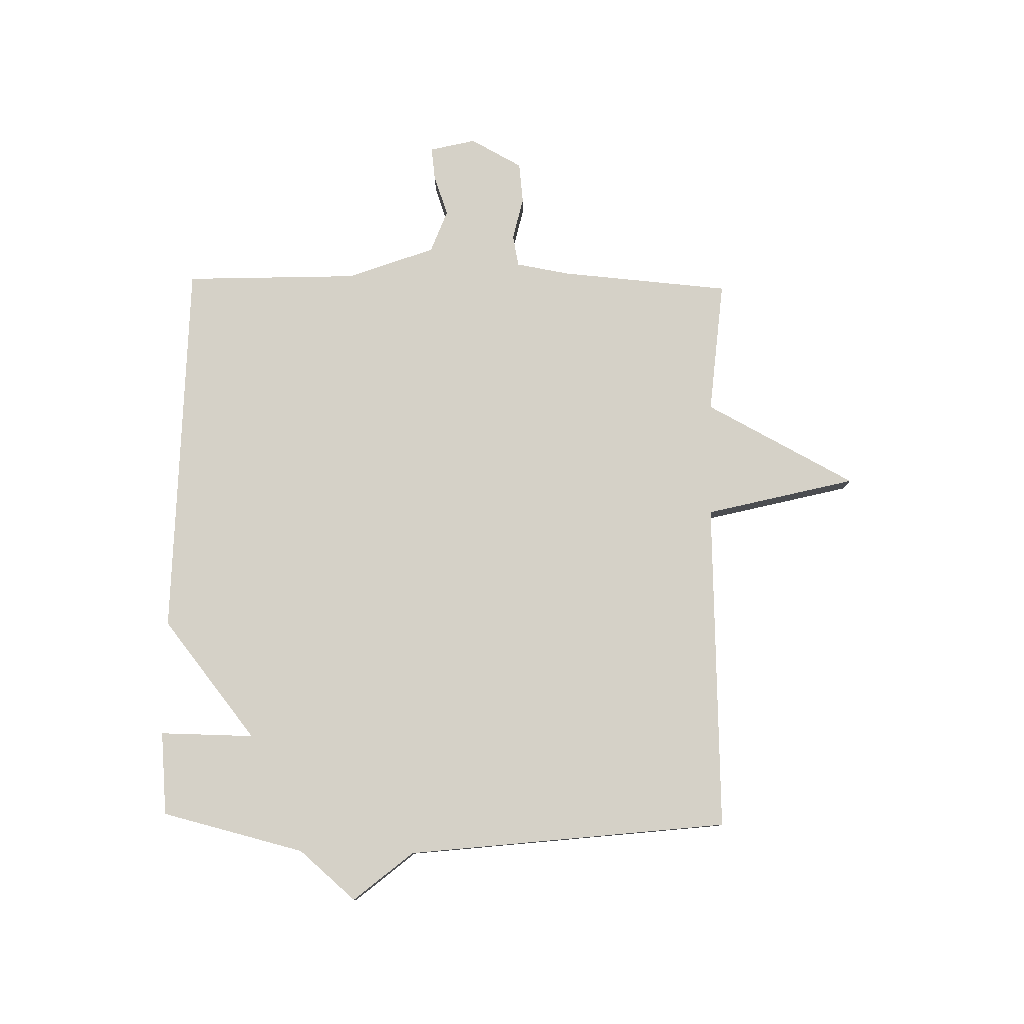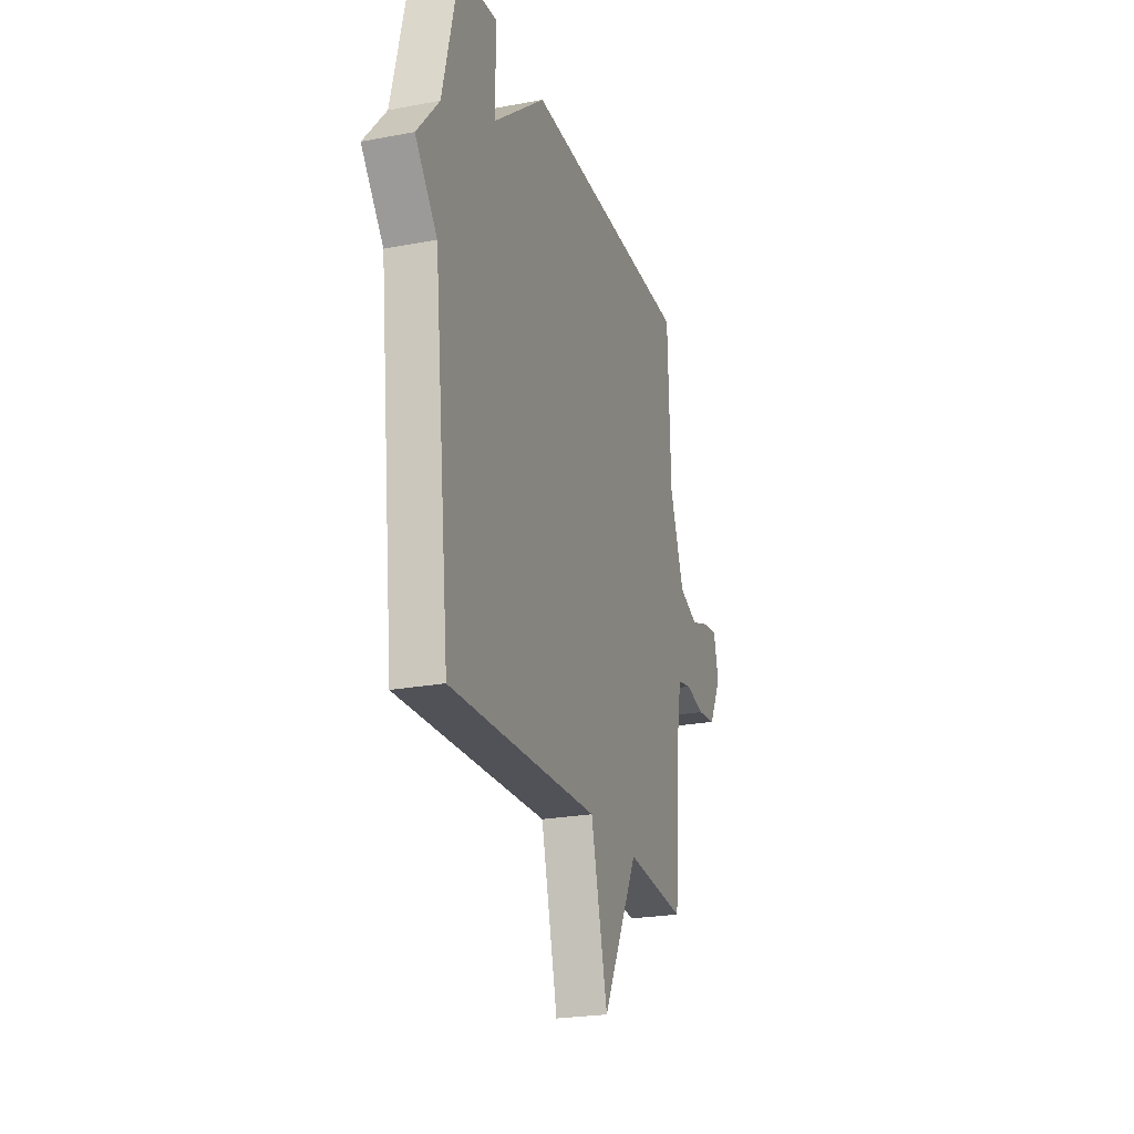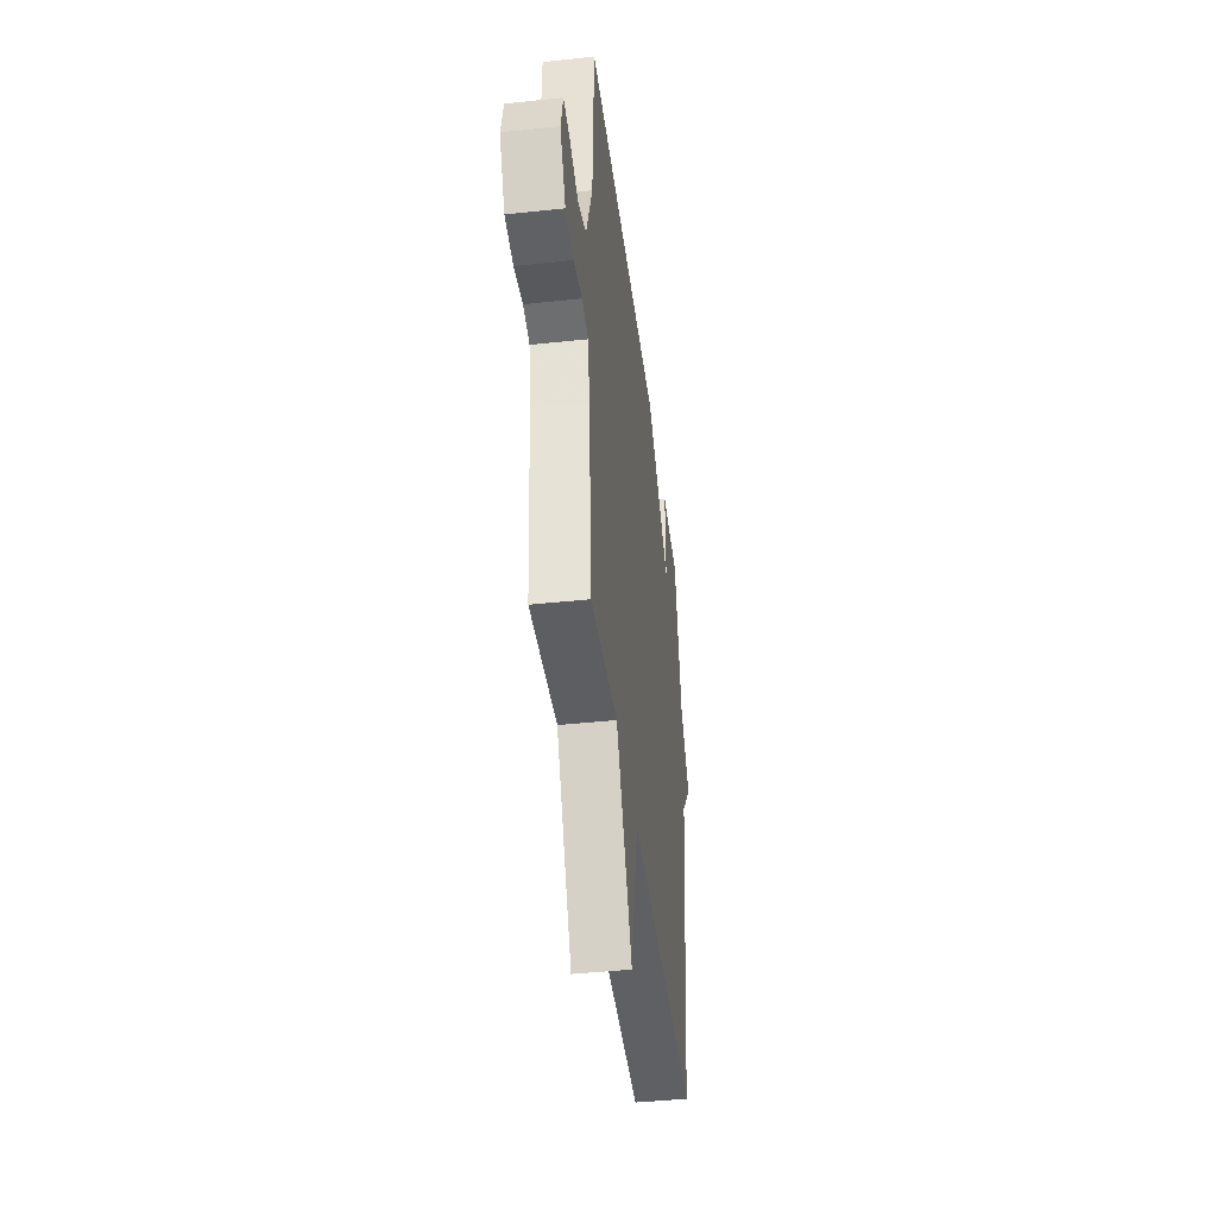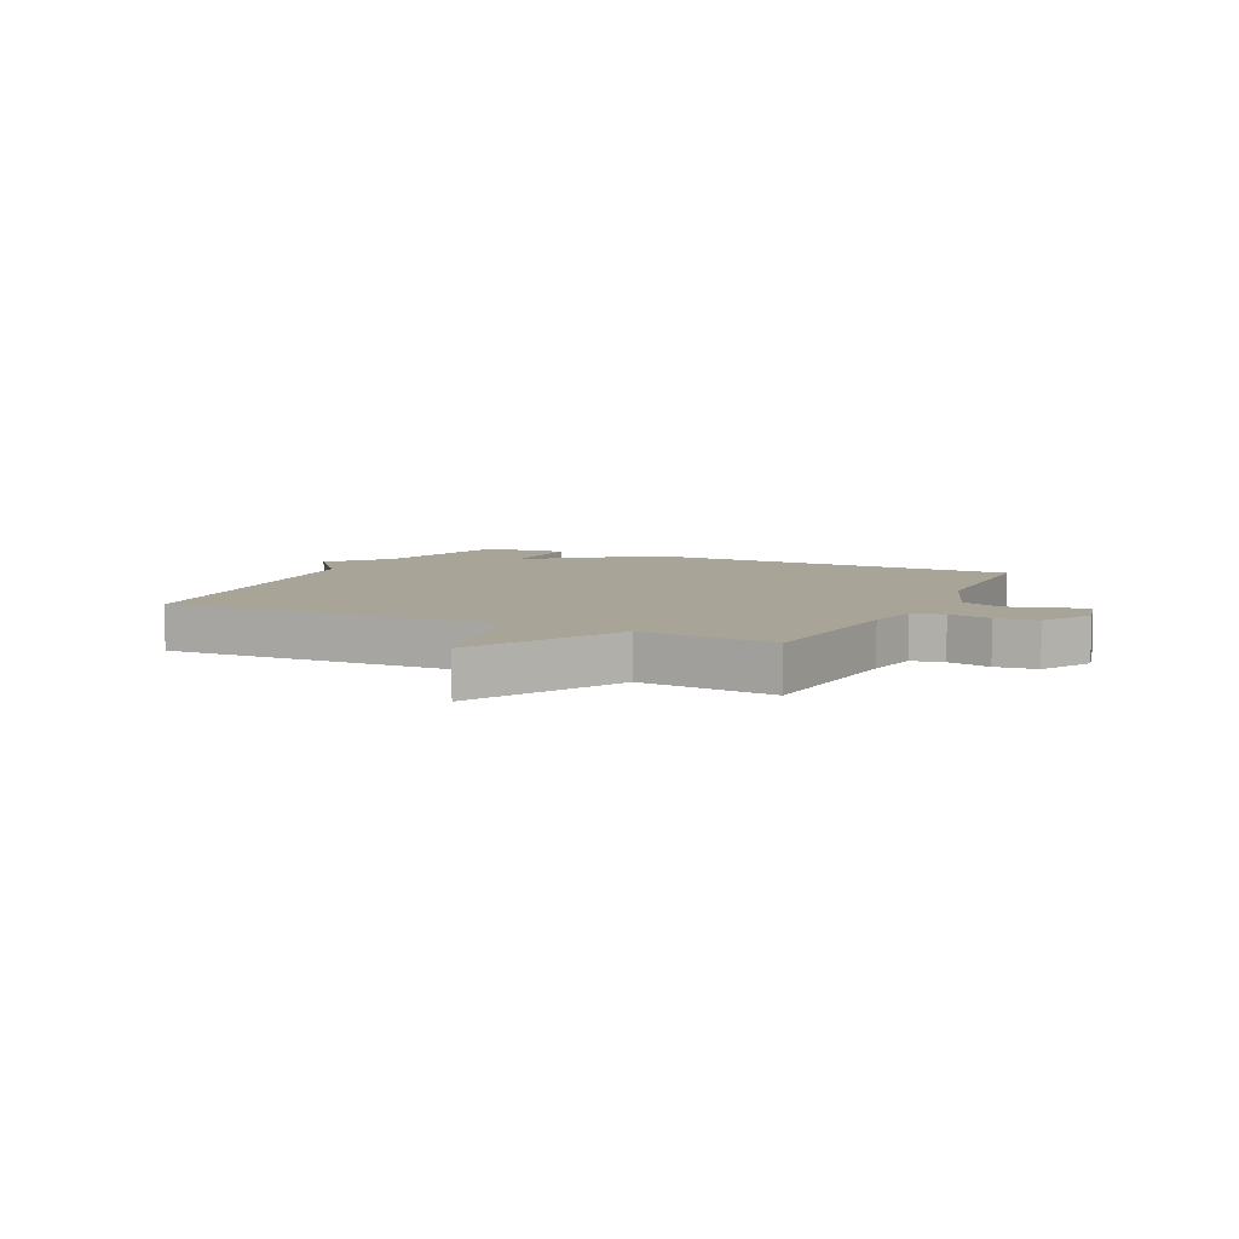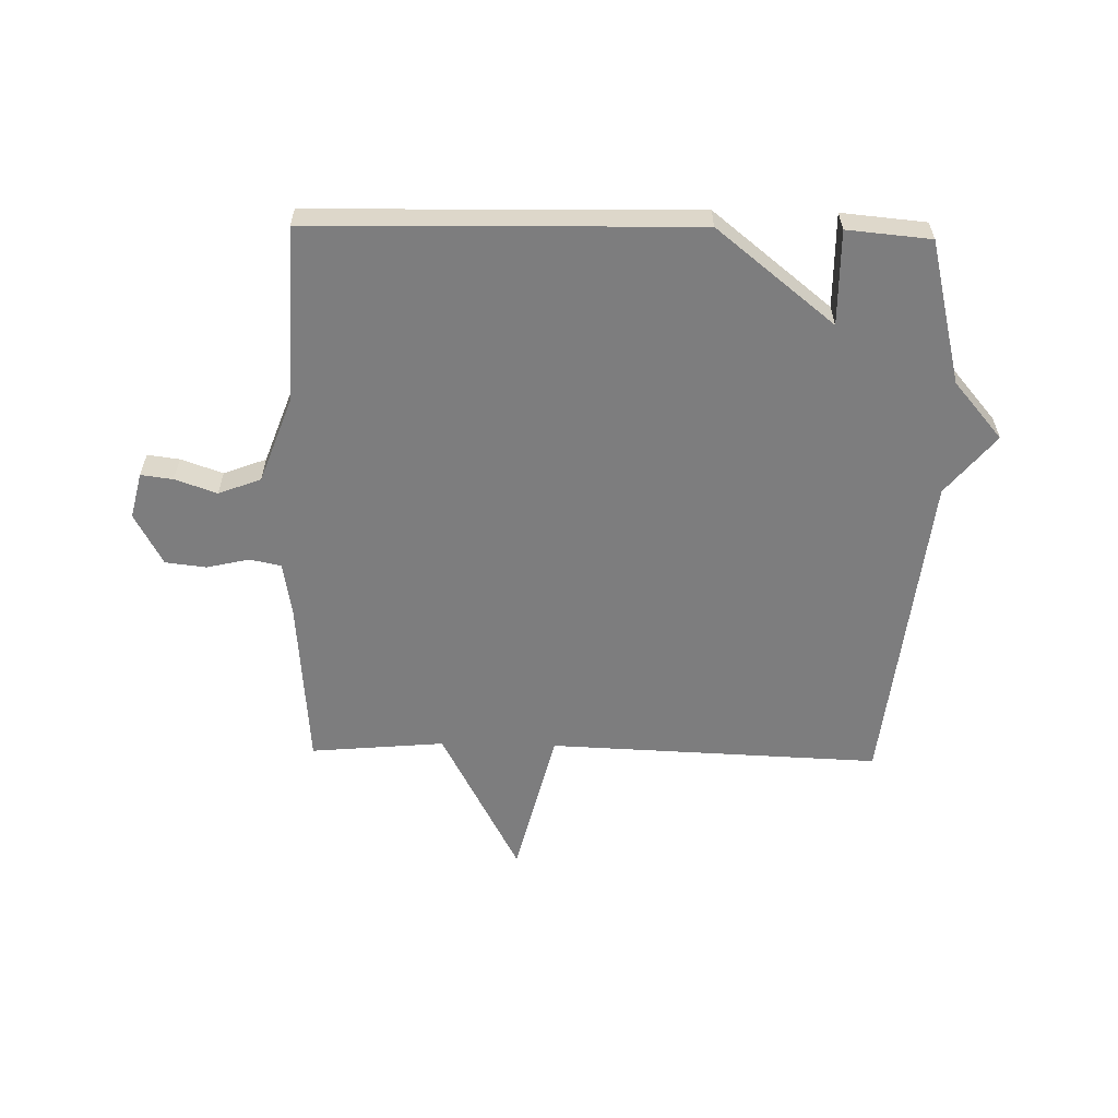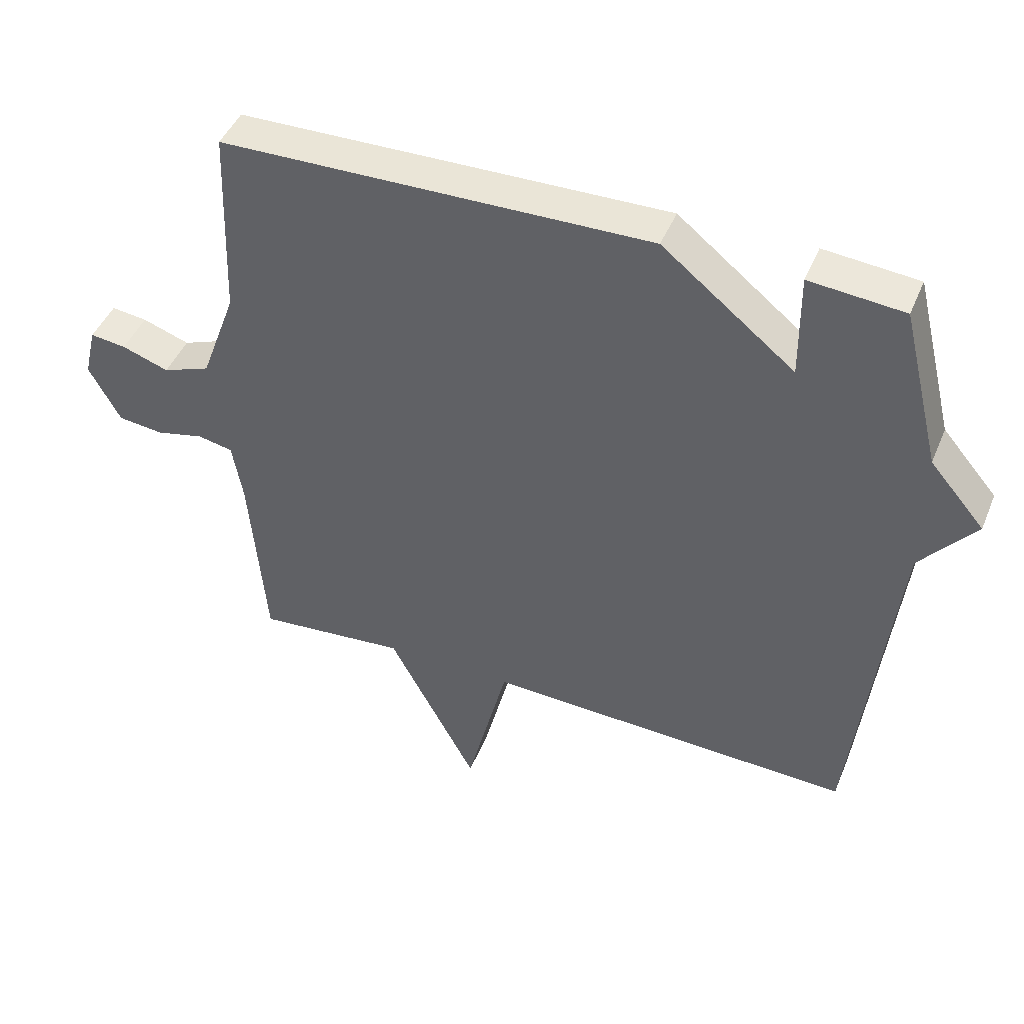
<metadata>
{"format":"obj","ext":"obj","renderer":"f3d","projection":"perspective","resolution":1024,"background":"white","views":[{"elev":79.4,"azim":91.1,"up":"+Y"},{"elev":-23.6,"azim":107.6,"up":"+Z"},{"elev":-43.0,"azim":-82.8,"up":"+Z"},{"elev":7.0,"azim":-153.9,"up":"+Y"},{"elev":-59.1,"azim":-1.3,"up":"+Y"},{"elev":45.3,"azim":21.8,"up":"+Z"}]}
</metadata>
<code>
v 0.5 0.07 -0.5
v -0.07 0.07 -0.479
v -0.134 0.07 -0.737
v -0.27 0.07 -0.479
v -0.5 0.07 -0.5
v -0.524 0.07 -0.208
v -0.54 0.07 -0.115
v -0.594 0.07 -0.104
v -0.667 0.07 -0.121
v -0.737 0.07 -0.113
v -0.785 0.07 -0.024
v -0.766 0.07 0.055
v -0.711 0.07 0.048
v -0.639 0.07 0.023
v -0.566 0.07 0.051
v -0.511 0.07 0.201
v -0.5 0.07 0.5
v 0.156 0.07 0.513
v 0.358 0.07 0.351
v 0.356 0.07 0.513
v 0.5 0.07 0.5
v 0.561 0.07 0.254
v 0.645 0.07 0.156
v 0.561 0.07 0.054
v 0.5 0 -0.5
v -0.07 0 -0.479
v -0.134 0 -0.737
v -0.27 0 -0.479
v -0.5 0 -0.5
v -0.524 0 -0.208
v -0.54 0 -0.115
v -0.594 0 -0.104
v -0.667 0 -0.121
v -0.737 0 -0.113
v -0.785 0 -0.024
v -0.766 0 0.055
v -0.711 0 0.048
v -0.639 0 0.023
v -0.566 0 0.051
v -0.511 0 0.201
v -0.5 0 0.5
v 0.156 0 0.513
v 0.358 0 0.351
v 0.356 0 0.513
v 0.5 0 0.5
v 0.561 0 0.254
v 0.645 0 0.156
v 0.561 0 0.054
f 22 23 24
f 22 24 1
f 21 22 1
f 20 21 1
f 19 20 1
f 19 1 2
f 18 19 2
f 17 18 2
f 16 17 2
f 15 16 2
f 14 15 2
f 12 13 14
f 11 12 14
f 10 11 14
f 9 10 14
f 8 9 14
f 7 8 14
f 7 14 2
f 6 7 2
f 4 5 6
f 4 6 2
f 2 3 4
f 48 47 46
f 25 48 46
f 25 46 45
f 25 45 44
f 25 44 43
f 26 25 43
f 26 43 42
f 26 42 41
f 26 41 40
f 26 40 39
f 26 39 38
f 38 37 36
f 38 36 35
f 38 35 34
f 38 34 33
f 38 33 32
f 38 32 31
f 26 38 31
f 26 31 30
f 30 29 28
f 26 30 28
f 28 27 26
f 1 25 26 2
f 2 26 27 3
f 3 27 28 4
f 4 28 29 5
f 5 29 30 6
f 6 30 31 7
f 7 31 32 8
f 8 32 33 9
f 9 33 34 10
f 10 34 35 11
f 11 35 36 12
f 12 36 37 13
f 13 37 38 14
f 14 38 39 15
f 15 39 40 16
f 16 40 41 17
f 17 41 42 18
f 18 42 43 19
f 19 43 44 20
f 20 44 45 21
f 21 45 46 22
f 22 46 47 23
f 23 47 48 24
f 24 48 25 1

</code>
